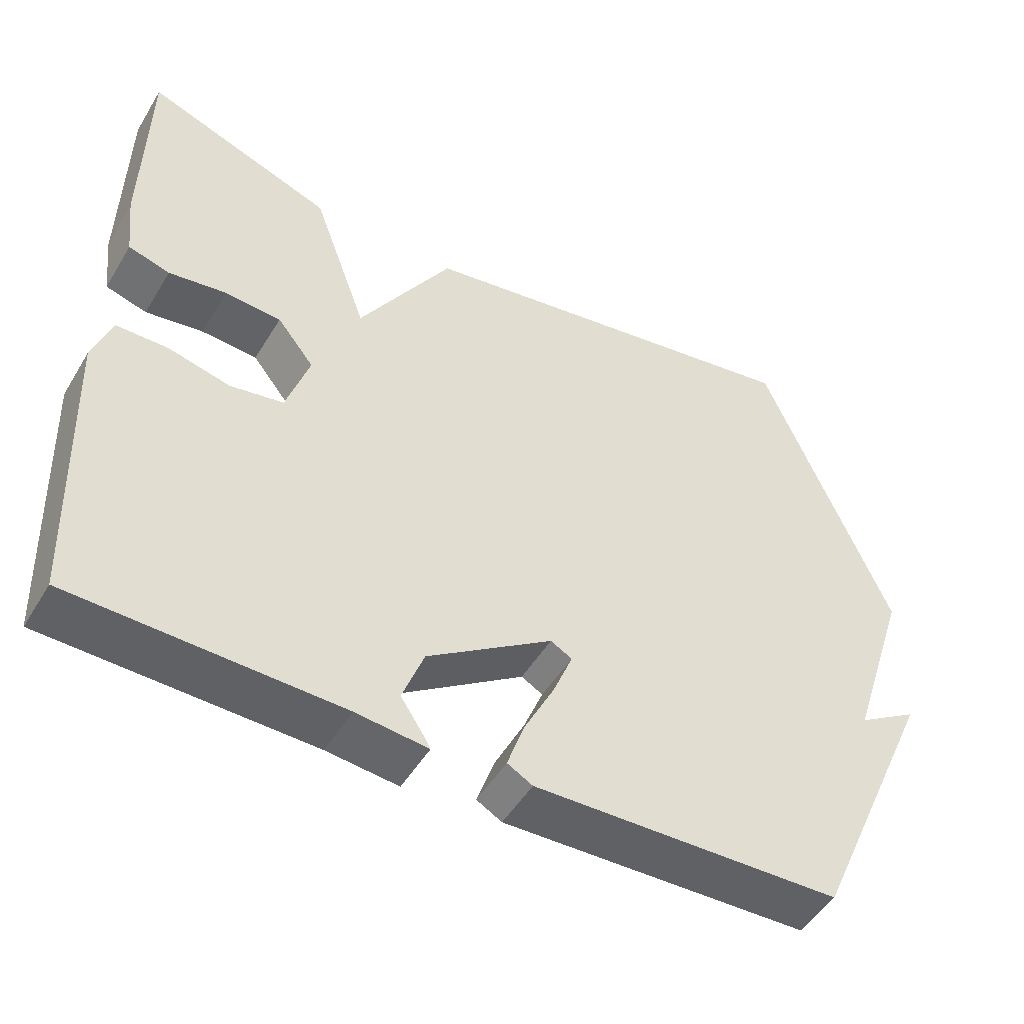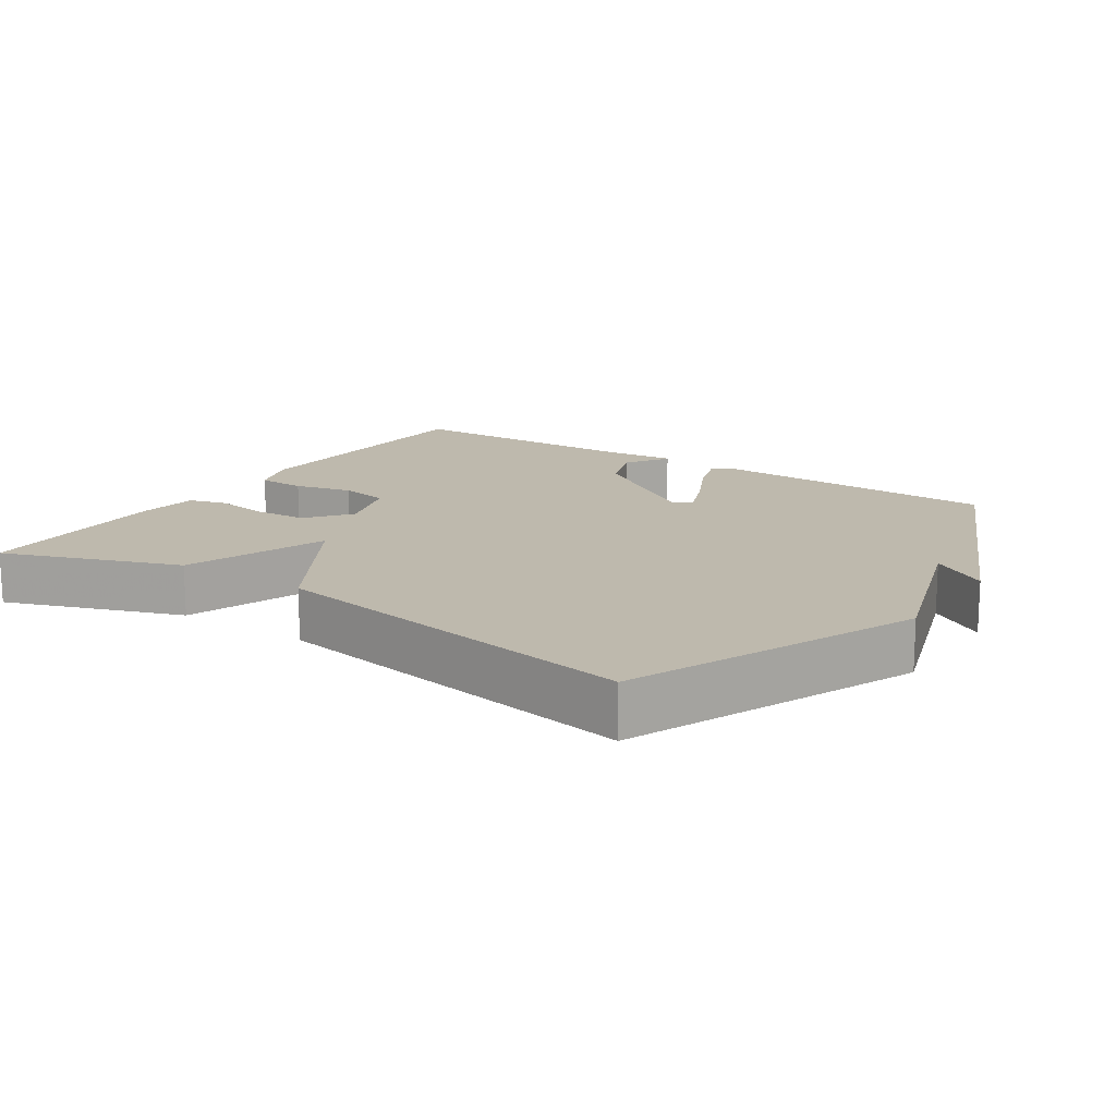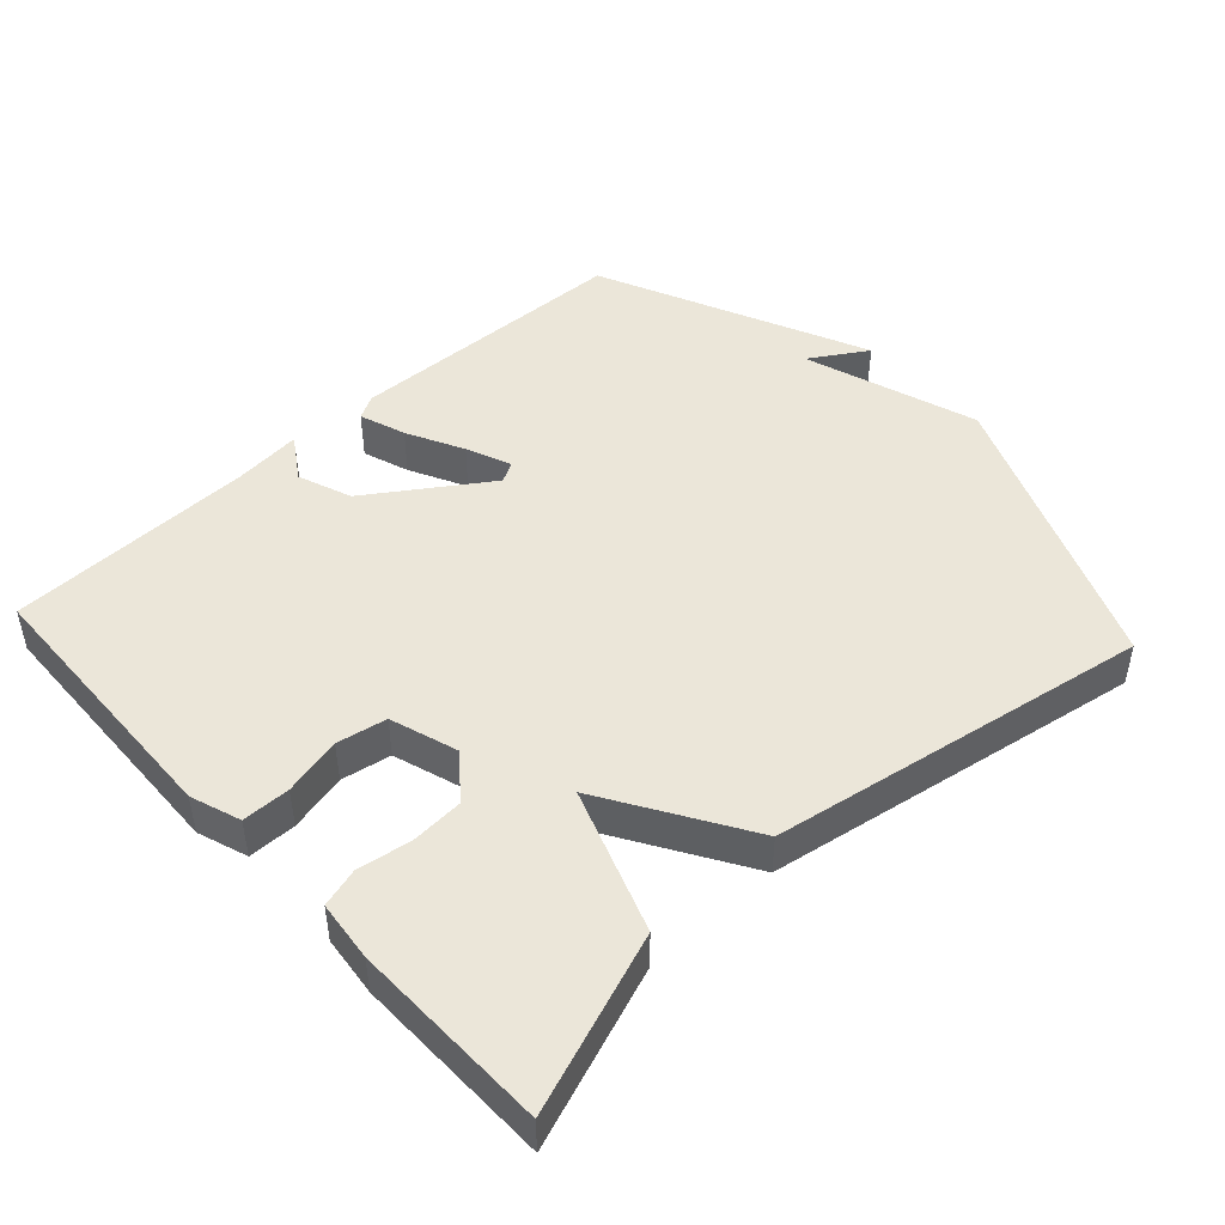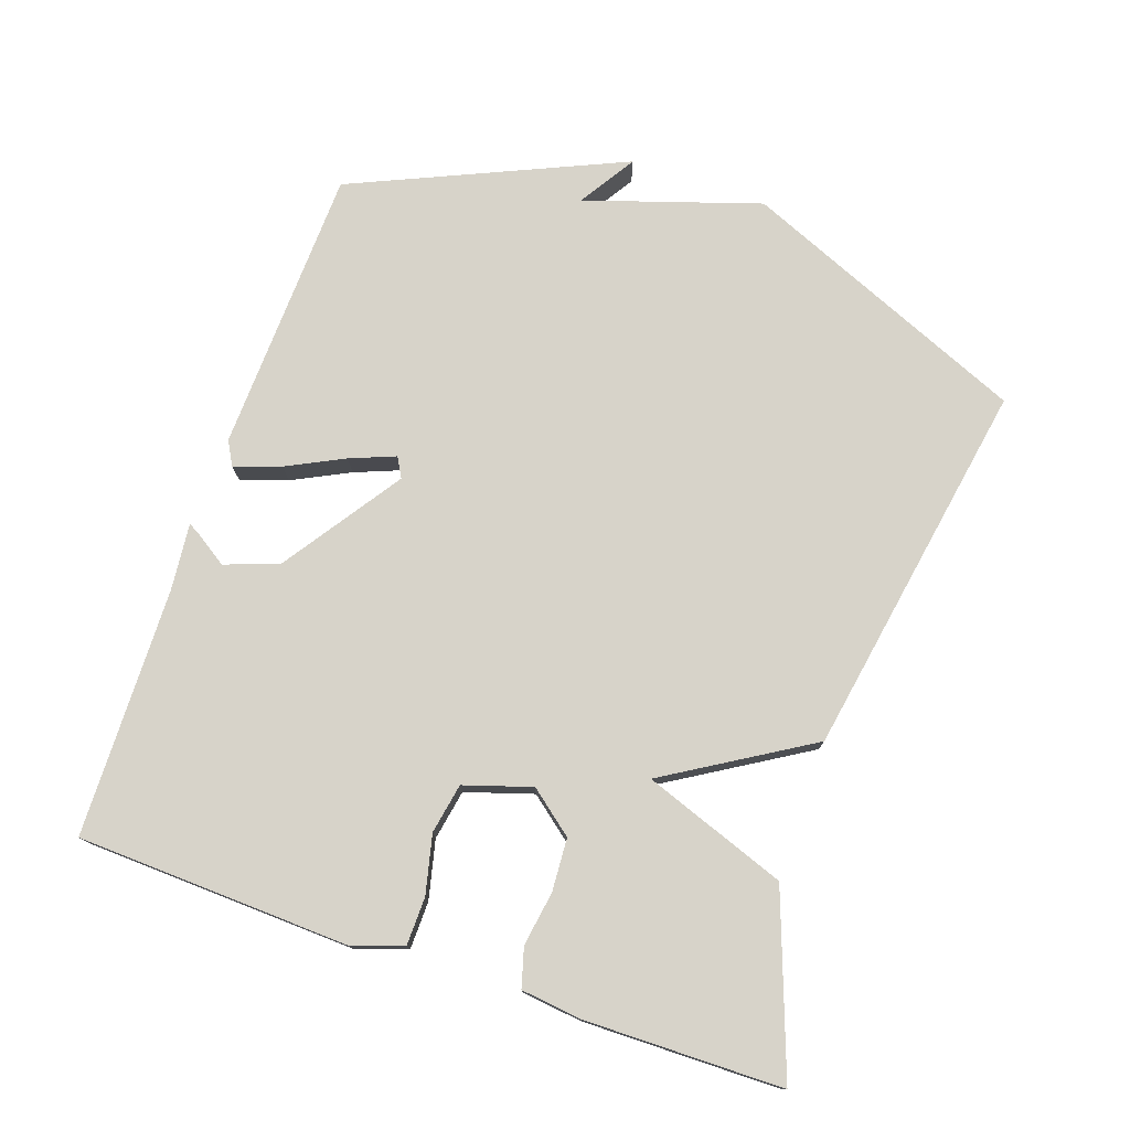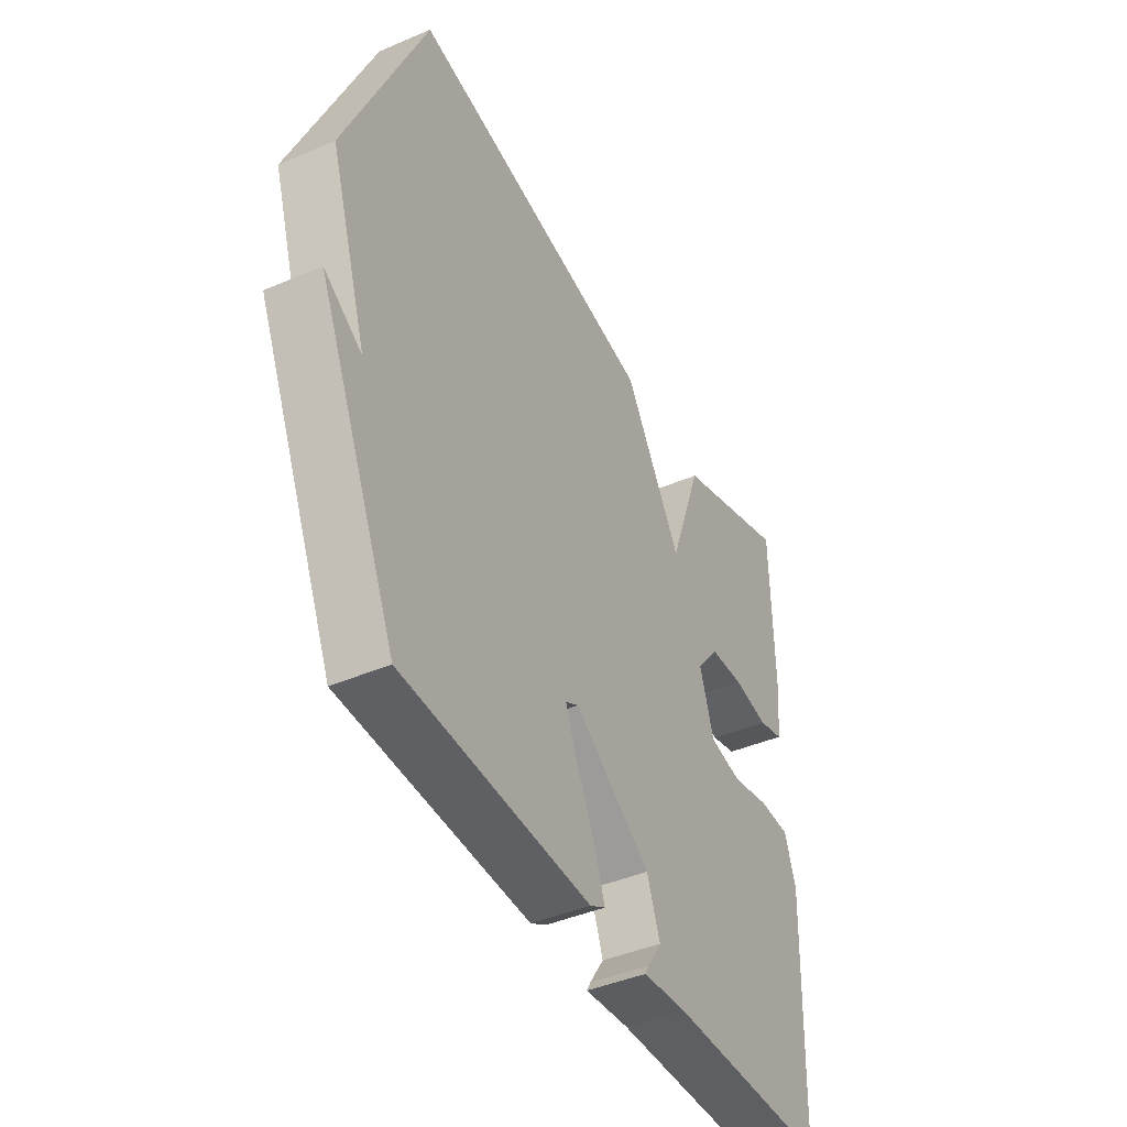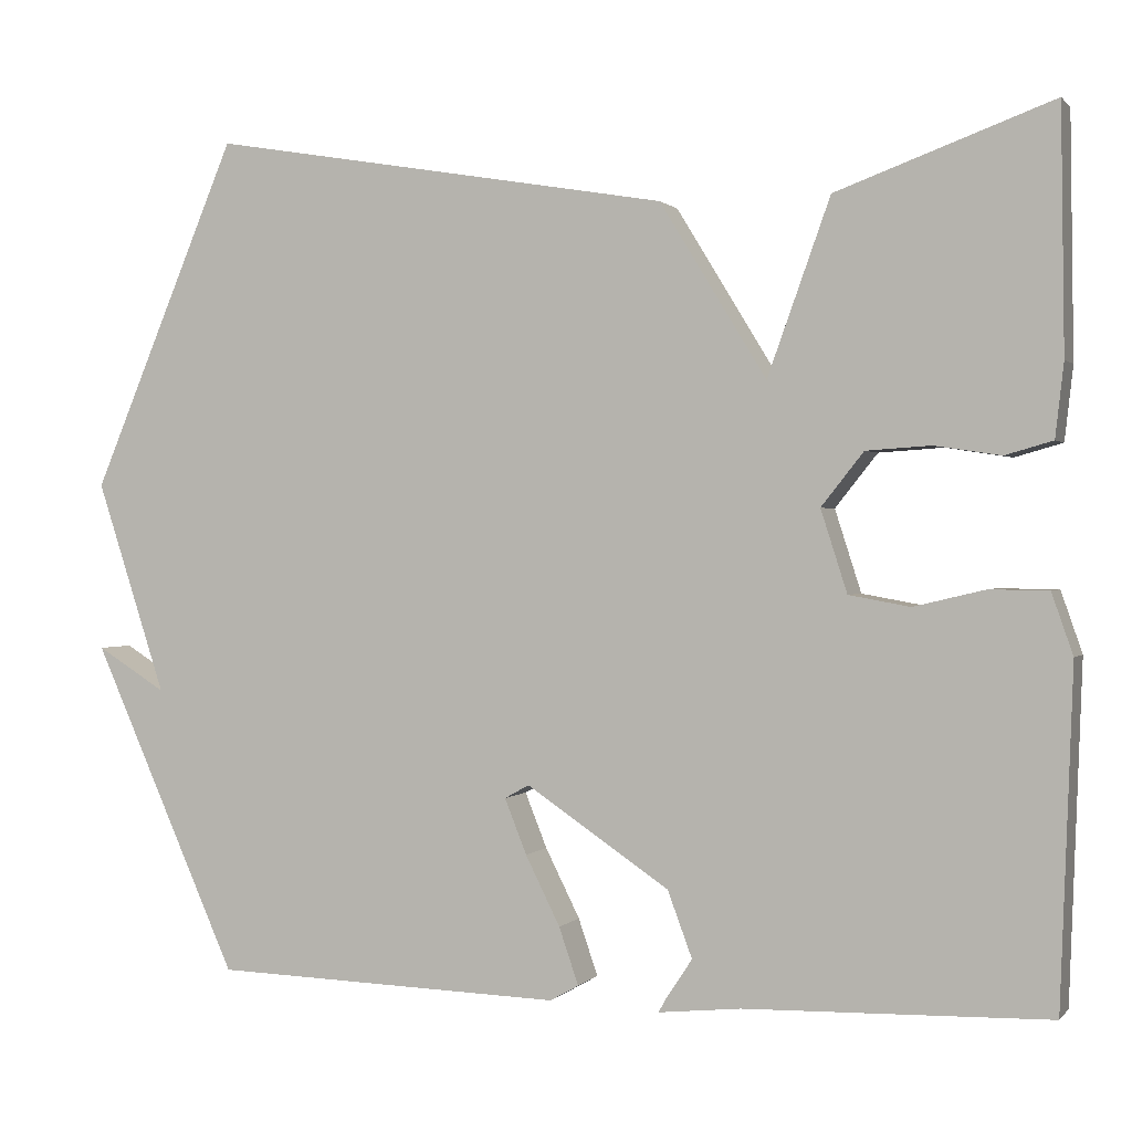
<metadata>
{"format":"obj","ext":"obj","renderer":"f3d","projection":"perspective","resolution":1024,"background":"white","views":[{"elev":-49.4,"azim":-30.1,"up":"+Z"},{"elev":15.2,"azim":33.7,"up":"+Y"},{"elev":46.9,"azim":-42.6,"up":"+Y"},{"elev":76.2,"azim":-70.8,"up":"+Y"},{"elev":-42.8,"azim":117.0,"up":"+Z"},{"elev":0.6,"azim":-160.8,"up":"+Z"}]}
</metadata>
<code>
v -0.5 0.07 -0.5
v -0.515 0.07 -0.106
v -0.49 0.07 -0.034
v -0.421 0.07 -0.033
v -0.337 0.07 -0.053
v -0.265 0.07 -0.04
v -0.234 0.07 0.057
v -0.284 0.07 0.12
v -0.36 0.07 0.125
v -0.438 0.07 0.113
v -0.494 0.07 0.129
v -0.504 0.07 0.216
v -0.5 0.07 0.5
v -0.246 0.07 0.407
v -0.172 0.07 0.201
v -0.046 0.07 0.407
v 0.5 0.07 0.5
v 0.673 0.07 0.088
v 0.591 0.07 -0.163
v 0.673 0.07 -0.112
v 0.5 0.07 -0.5
v 0.086 0.07 -0.513
v 0.052 0.07 -0.494
v 0.075 0.07 -0.427
v 0.116 0.07 -0.345
v 0.142 0.07 -0.28
v 0.113 0.07 -0.264
v -0.056 0.07 -0.378
v -0.085 0.07 -0.456
v -0.054 0.07 -0.503
v -0.045 0.07 -0.519
v -0.142 0.07 -0.509
v -0.5 0 -0.5
v -0.515 0 -0.106
v -0.49 0 -0.034
v -0.421 0 -0.033
v -0.337 0 -0.053
v -0.265 0 -0.04
v -0.234 0 0.057
v -0.284 0 0.12
v -0.36 0 0.125
v -0.438 0 0.113
v -0.494 0 0.129
v -0.504 0 0.216
v -0.5 0 0.5
v -0.246 0 0.407
v -0.172 0 0.201
v -0.046 0 0.407
v 0.5 0 0.5
v 0.673 0 0.088
v 0.591 0 -0.163
v 0.673 0 -0.112
v 0.5 0 -0.5
v 0.086 0 -0.513
v 0.052 0 -0.494
v 0.075 0 -0.427
v 0.116 0 -0.345
v 0.142 0 -0.28
v 0.113 0 -0.264
v -0.056 0 -0.378
v -0.085 0 -0.456
v -0.054 0 -0.503
v -0.045 0 -0.519
v -0.142 0 -0.509
f 29 30 31 32
f 3 4 5
f 2 3 5
f 1 2 5
f 32 1 5
f 29 32 5
f 28 29 5
f 27 28 5 6
f 26 27 6 7
f 23 24 25
f 22 23 25
f 21 22 25
f 21 25 26
f 19 20 21
f 26 7 8
f 21 26 8
f 19 21 8
f 17 18 19
f 16 17 19
f 15 16 19
f 13 14 15
f 12 13 15
f 11 12 15
f 10 11 15
f 9 10 15
f 8 9 15
f 8 15 19
f 64 63 62 61
f 37 36 35
f 37 35 34
f 37 34 33
f 37 33 64
f 37 64 61
f 37 61 60
f 38 37 60 59
f 39 38 59 58
f 57 56 55
f 57 55 54
f 57 54 53
f 58 57 53
f 53 52 51
f 40 39 58
f 40 58 53
f 40 53 51
f 51 50 49
f 51 49 48
f 51 48 47
f 47 46 45
f 47 45 44
f 47 44 43
f 47 43 42
f 47 42 41
f 47 41 40
f 51 47 40
f 1 33 34 2
f 2 34 35 3
f 3 35 36 4
f 4 36 37 5
f 5 37 38 6
f 6 38 39 7
f 7 39 40 8
f 8 40 41 9
f 9 41 42 10
f 10 42 43 11
f 11 43 44 12
f 12 44 45 13
f 13 45 46 14
f 14 46 47 15
f 15 47 48 16
f 16 48 49 17
f 17 49 50 18
f 18 50 51 19
f 19 51 52 20
f 20 52 53 21
f 21 53 54 22
f 22 54 55 23
f 23 55 56 24
f 24 56 57 25
f 25 57 58 26
f 26 58 59 27
f 27 59 60 28
f 28 60 61 29
f 29 61 62 30
f 30 62 63 31
f 31 63 64 32
f 32 64 33 1

</code>
